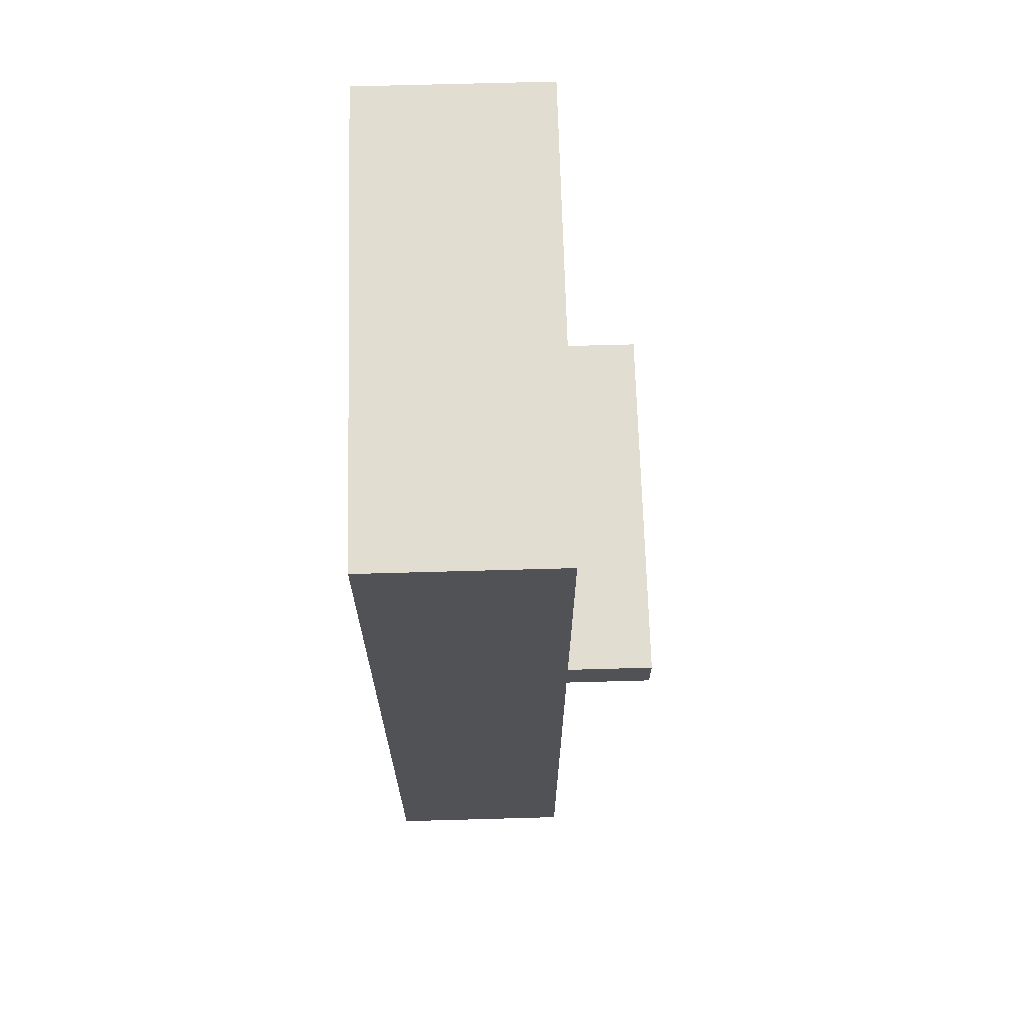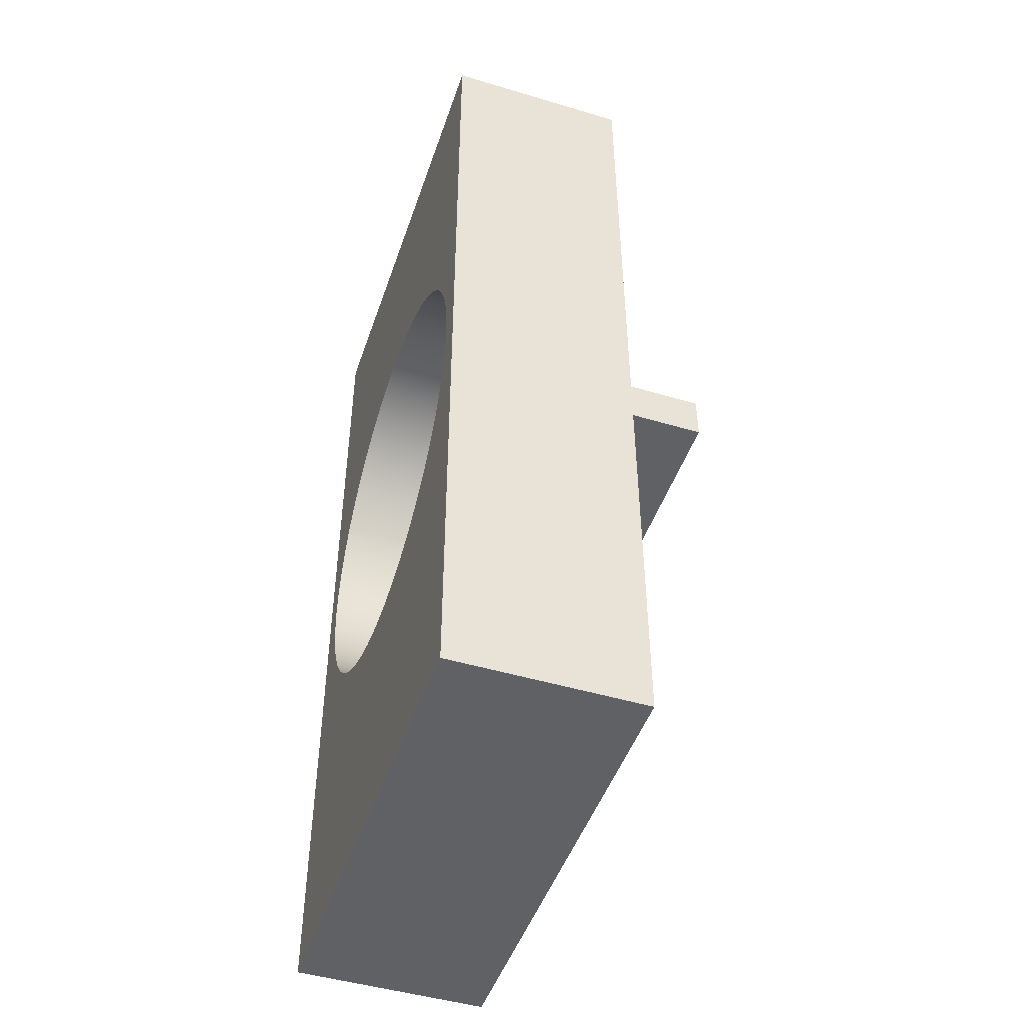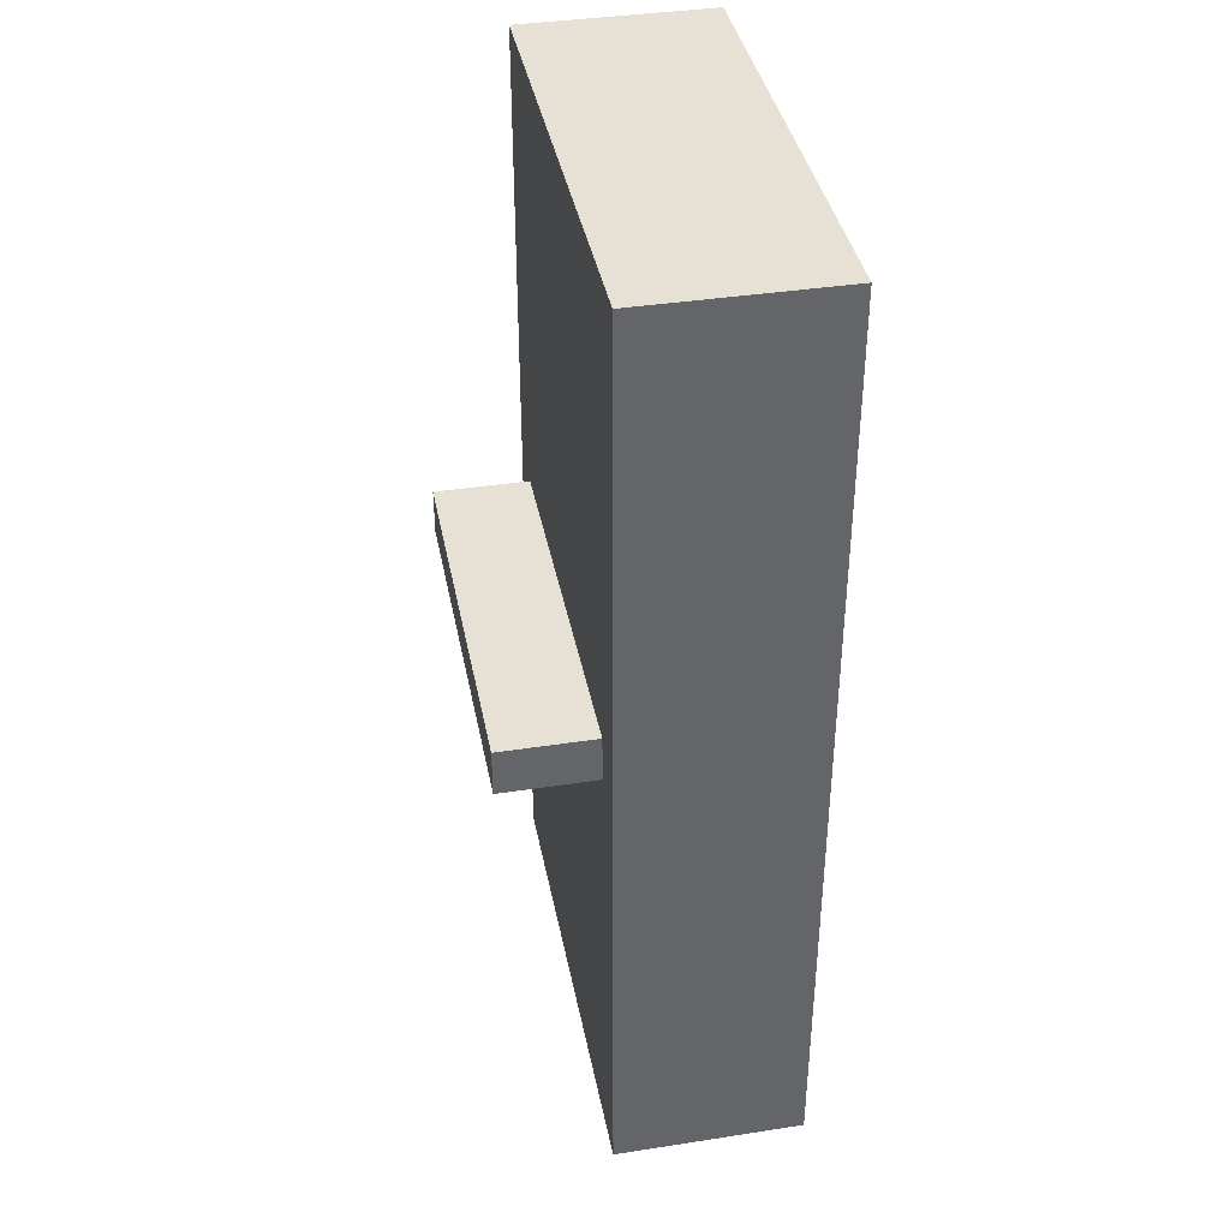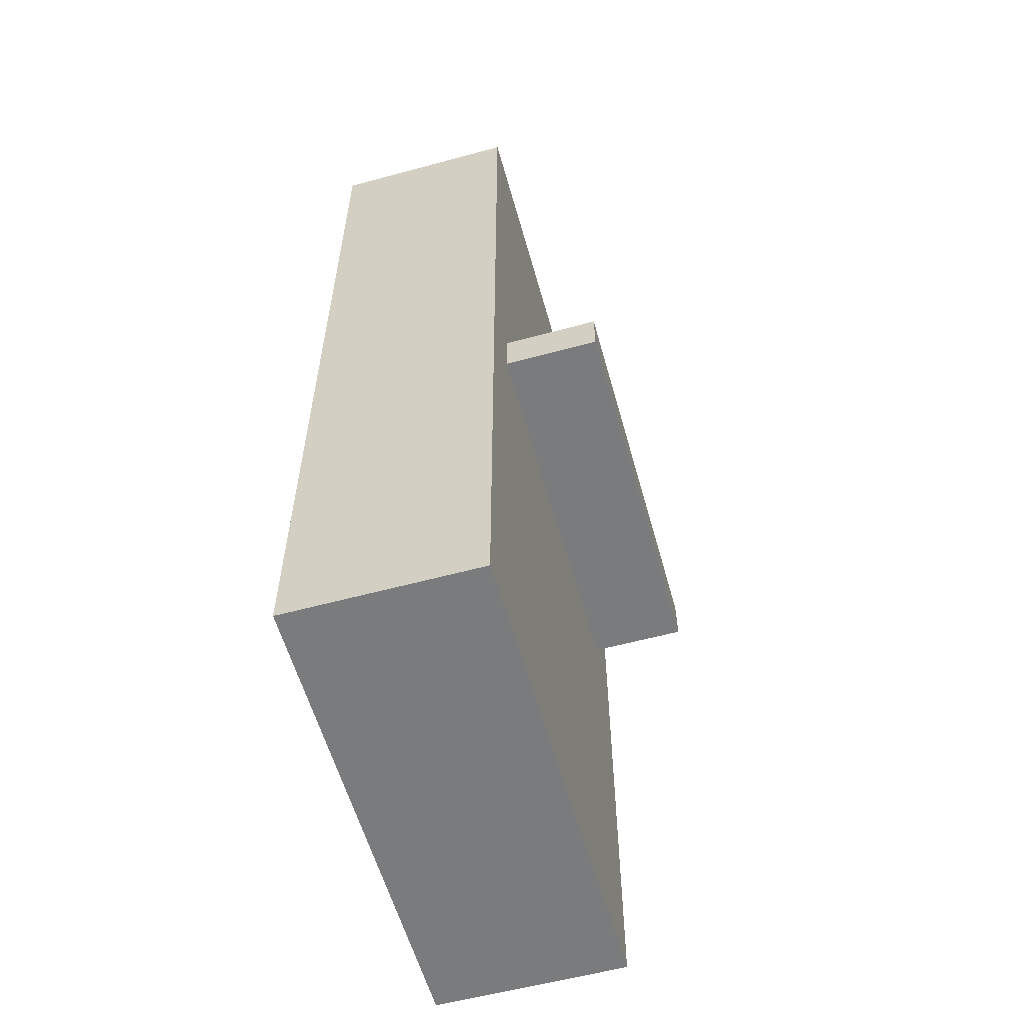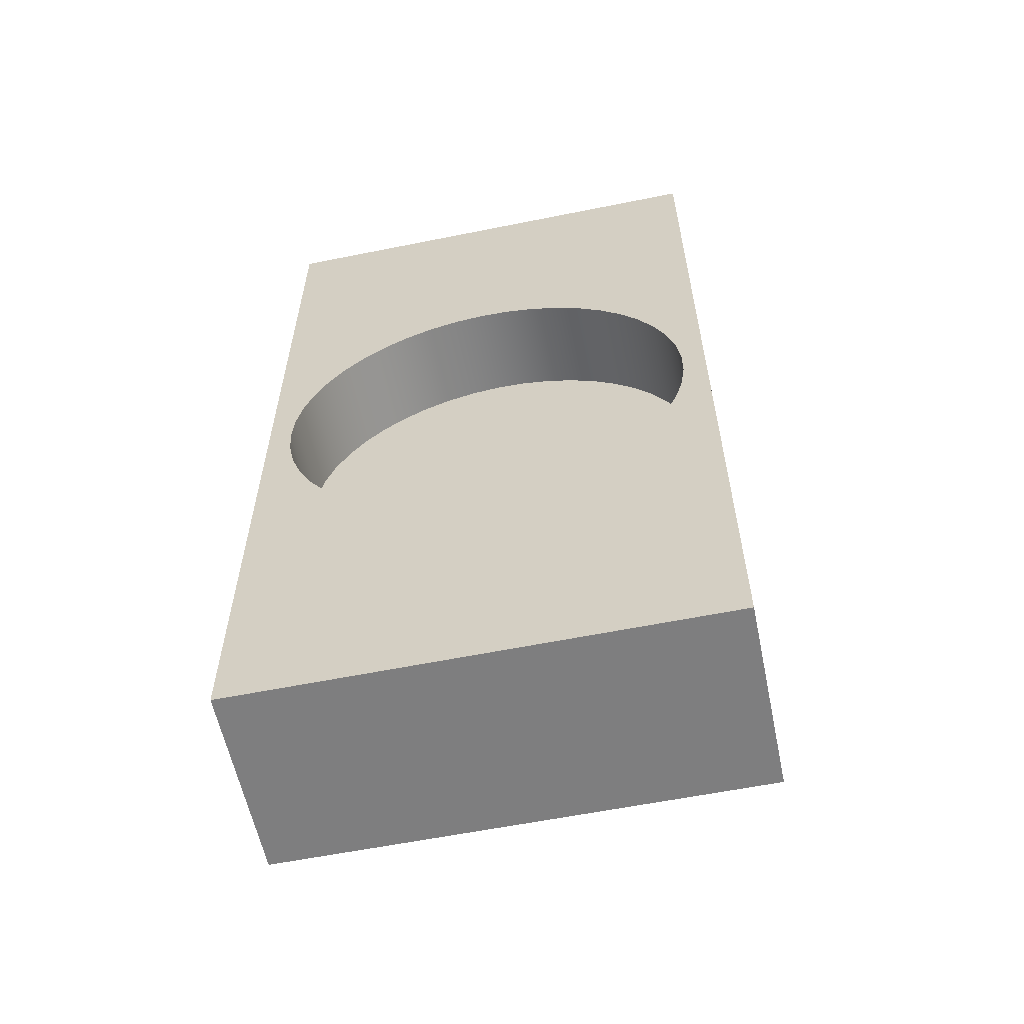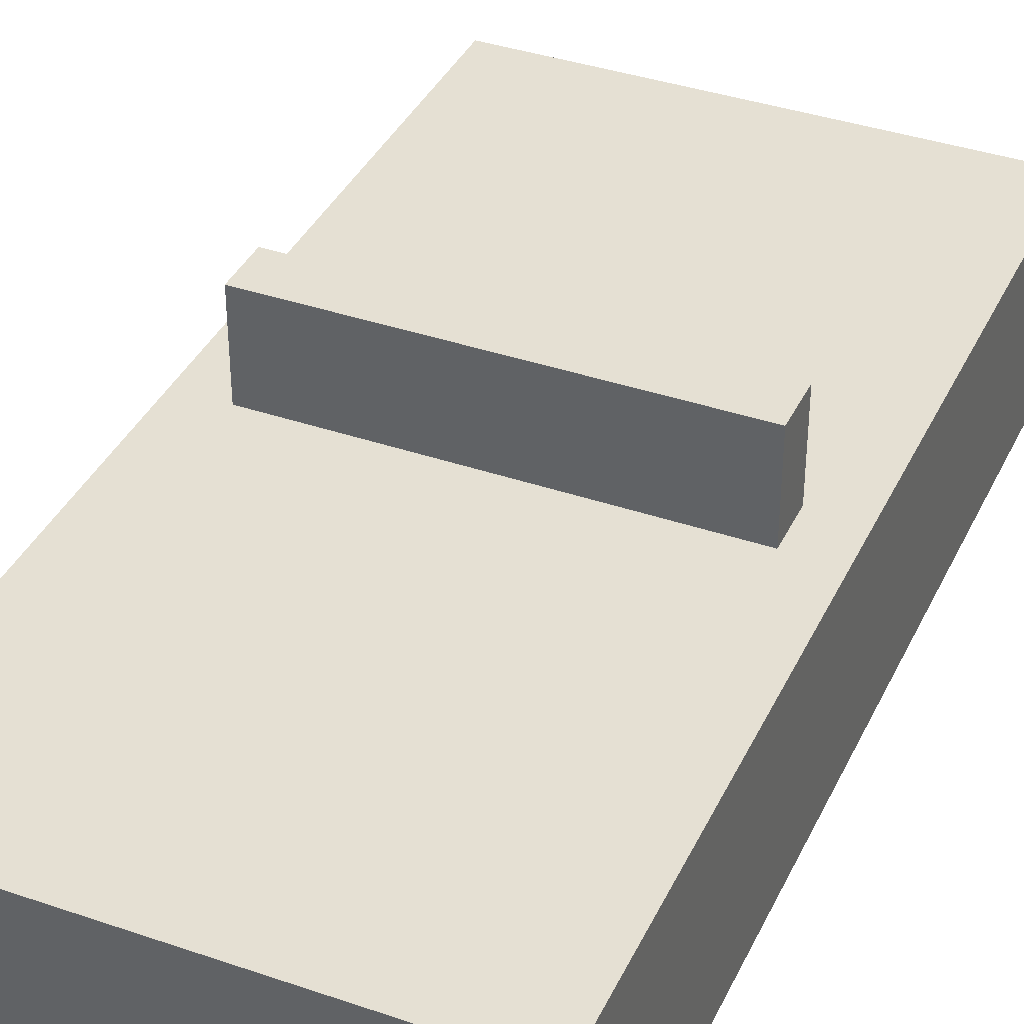
<metadata>
{"format":"obj","ext":"obj","renderer":"f3d","projection":"perspective","resolution":1024,"background":"white","views":[{"elev":68.6,"azim":88.4,"up":"+Z"},{"elev":-47.6,"azim":71.4,"up":"+Z"},{"elev":39.0,"azim":-100.9,"up":"+Z"},{"elev":-58.3,"azim":105.6,"up":"+Z"},{"elev":-59.4,"azim":11.7,"up":"+Z"},{"elev":38.1,"azim":-156.5,"up":"+Y"}]}
</metadata>
<code>
v -0.45 0.2 5.511e-17
v -0.4456 0.2 0.06263
v -0.4326 0.2 0.124
v -0.4111 0.2 0.183
v -0.3816 0.2 0.2385
v -0.3447 0.2 0.2893
v -0.3011 0.2 0.3344
v -0.2516 0.2 0.3731
v -0.1973 0.2 0.4045
v -0.1391 0.2 0.428
v -0.07814 0.2 0.4432
v -0.0157 0.2 0.4497
v 0.04704 0.2 0.4475
v 0.1089 0.2 0.4366
v 0.1686 0.2 0.4172
v 0.225 0.2 0.3897
v 0.277 0.2 0.3546
v 0.3237 0.2 0.3126
v 0.3641 0.2 0.2645
v 0.3973 0.2 0.2113
v 0.4229 0.2 0.1539
v 0.4402 0.2 0.09356
v 0.4489 0.2 0.03139
v 0.4489 0.2 -0.03139
v 0.4402 0.2 -0.09356
v 0.4229 0.2 -0.1539
v 0.3973 0.2 -0.2113
v 0.3641 0.2 -0.2645
v 0.3237 0.2 -0.3126
v 0.277 0.2 -0.3546
v 0.225 0.2 -0.3897
v 0.1686 0.2 -0.4172
v 0.1089 0.2 -0.4366
v 0.04704 0.2 -0.4475
v -0.0157 0.2 -0.4497
v -0.07814 0.2 -0.4432
v -0.1391 0.2 -0.428
v -0.1973 0.2 -0.4045
v -0.2516 0.2 -0.3731
v -0.3011 0.2 -0.3344
v -0.3447 0.2 -0.2893
v -0.3816 0.2 -0.2385
v -0.4111 0.2 -0.183
v -0.4326 0.2 -0.124
v -0.4456 0.2 -0.06263
v -0.45 0 5.511e-17
v -0.4456 0 -0.06263
v -0.4326 0 -0.124
v -0.4111 0 -0.183
v -0.3816 0 -0.2385
v -0.3447 0 -0.2893
v -0.3011 0 -0.3344
v -0.2516 0 -0.3731
v -0.1973 0 -0.4045
v -0.1391 0 -0.428
v -0.07814 0 -0.4432
v -0.0157 0 -0.4497
v 0.04704 0 -0.4475
v 0.1089 0 -0.4366
v 0.1686 0 -0.4172
v 0.225 0 -0.3897
v 0.277 0 -0.3546
v 0.3237 0 -0.3126
v 0.3641 0 -0.2645
v 0.3973 0 -0.2113
v 0.4229 0 -0.1539
v 0.4402 0 -0.09356
v 0.4489 0 -0.03139
v 0.4489 0 0.03139
v 0.4402 0 0.09356
v 0.4229 0 0.1539
v 0.3973 0 0.2113
v 0.3641 0 0.2645
v 0.3237 0 0.3126
v 0.277 0 0.3546
v 0.225 0 0.3897
v 0.1686 0 0.4172
v 0.1089 0 0.4366
v 0.04704 0 0.4475
v -0.0157 0 0.4497
v -0.07814 0 0.4432
v -0.1391 0 0.428
v -0.1973 0 0.4045
v -0.2516 0 0.3731
v -0.3011 0 0.3344
v -0.3447 0 0.2893
v -0.3816 0 0.2385
v -0.4111 0 0.183
v -0.4326 0 0.124
v -0.4456 0 0.06263
v -0.45 0.2 5.511e-17
v -0.45 0 5.511e-17
v -0.45 0.2 5.511e-17
v -0.4456 0.2 -0.06263
v -0.4326 0.2 -0.124
v -0.4111 0.2 -0.183
v -0.3816 0.2 -0.2385
v -0.3447 0.2 -0.2893
v -0.3011 0.2 -0.3344
v -0.2516 0.2 -0.3731
v -0.1973 0.2 -0.4045
v -0.1391 0.2 -0.428
v -0.07814 0.2 -0.4432
v -0.0157 0.2 -0.4497
v 0.04704 0.2 -0.4475
v 0.1089 0.2 -0.4366
v 0.1686 0.2 -0.4172
v 0.225 0.2 -0.3897
v 0.277 0.2 -0.3546
v 0.3237 0.2 -0.3126
v 0.3641 0.2 -0.2645
v 0.3973 0.2 -0.2113
v 0.4229 0.2 -0.1539
v 0.4402 0.2 -0.09356
v 0.4489 0.2 -0.03139
v 0.4489 0.2 0.03139
v 0.4402 0.2 0.09356
v 0.4229 0.2 0.1539
v 0.3973 0.2 0.2113
v 0.3641 0.2 0.2645
v 0.3237 0.2 0.3126
v 0.277 0.2 0.3546
v 0.225 0.2 0.3897
v 0.1686 0.2 0.4172
v 0.1089 0.2 0.4366
v 0.04704 0.2 0.4475
v -0.0157 0.2 0.4497
v -0.07814 0.2 0.4432
v -0.1391 0.2 0.428
v -0.1973 0.2 0.4045
v -0.2516 0.2 0.3731
v -0.3011 0.2 0.3344
v -0.3447 0.2 0.2893
v -0.3816 0.2 0.2385
v -0.4111 0.2 0.183
v -0.4326 0.2 0.124
v -0.4456 0.2 0.06263
v -0.4 0.4 -0.05
v -0.4 0.4 0.05
v -0.4 0.6 0.05
v -0.4 0.6 -0.05
v 0.4 0.4 -0.05
v -0.4 0.4 -0.05
v -0.4 0.6 -0.05
v 0.4 0.6 -0.05
v 0.4 0.4 0.05
v 0.4 0.4 -0.05
v 0.4 0.6 -0.05
v 0.4 0.6 0.05
v -0.4 0.4 0.05
v 0.4 0.4 0.05
v 0.4 0.6 0.05
v -0.4 0.6 0.05
v -0.4 0.6 0.05
v 0.4 0.6 0.05
v 0.4 0.6 -0.05
v -0.4 0.6 -0.05
v -0.5 0 -1
v -0.5 0 1
v -0.5 0.4 1
v -0.5 0.4 -1
v 0.5 0 -1
v -0.5 0 -1
v -0.5 0.4 -1
v 0.5 0.4 -1
v 0.5 0 1
v 0.5 0 -1
v 0.5 0.4 -1
v 0.5 0.4 1
v -0.5 0 1
v 0.5 0 1
v 0.5 0.4 1
v -0.5 0.4 1
v -0.4 0.4 0.05
v -0.4 0.4 -0.05
v 0.4 0.4 -0.05
v 0.4 0.4 0.05
v -0.5 0.4 1
v 0.5 0.4 1
v 0.5 0.4 -1
v -0.5 0.4 -1
v -0.45 0 5.511e-17
v -0.4456 0 0.06263
v -0.4326 0 0.124
v -0.4111 0 0.183
v -0.3816 0 0.2385
v -0.3447 0 0.2893
v -0.3011 0 0.3344
v -0.2516 0 0.3731
v -0.1973 0 0.4045
v -0.1391 0 0.428
v -0.07814 0 0.4432
v -0.0157 0 0.4497
v 0.04704 0 0.4475
v 0.1089 0 0.4366
v 0.1686 0 0.4172
v 0.225 0 0.3897
v 0.277 0 0.3546
v 0.3237 0 0.3126
v 0.3641 0 0.2645
v 0.3973 0 0.2113
v 0.4229 0 0.1539
v 0.4402 0 0.09356
v 0.4489 0 0.03139
v 0.4489 0 -0.03139
v 0.4402 0 -0.09356
v 0.4229 0 -0.1539
v 0.3973 0 -0.2113
v 0.3641 0 -0.2645
v 0.3237 0 -0.3126
v 0.277 0 -0.3546
v 0.225 0 -0.3897
v 0.1686 0 -0.4172
v 0.1089 0 -0.4366
v 0.04704 0 -0.4475
v -0.0157 0 -0.4497
v -0.07814 0 -0.4432
v -0.1391 0 -0.428
v -0.1973 0 -0.4045
v -0.2516 0 -0.3731
v -0.3011 0 -0.3344
v -0.3447 0 -0.2893
v -0.3816 0 -0.2385
v -0.4111 0 -0.183
v -0.4326 0 -0.124
v -0.4456 0 -0.06263
v 0.5 0 1
v -0.5 0 1
v -0.5 0 -1
v 0.5 0 -1
g 3faac6c2-e331-11ea-aef8-54bf646e7e1f
f 2 90 1
f 1 90 92
f 91 46 45
f 45 46 47
f 45 47 44
f 44 47 48
f 44 48 43
f 43 48 49
f 43 49 42
f 42 49 50
f 42 50 41
f 41 50 51
f 41 51 40
f 40 51 52
f 40 52 39
f 39 52 53
f 39 53 38
f 38 53 54
f 38 54 37
f 37 54 55
f 37 55 36
f 36 55 56
f 36 56 35
f 35 56 57
f 35 57 34
f 34 57 58
f 34 58 33
f 33 58 59
f 33 59 32
f 32 59 60
f 32 60 31
f 31 60 61
f 31 61 30
f 30 61 62
f 30 62 29
f 29 62 63
f 29 63 28
f 28 63 64
f 28 64 27
f 27 64 65
f 27 65 26
f 26 65 66
f 26 66 25
f 25 66 67
f 25 67 24
f 24 67 68
f 24 68 23
f 23 68 69
f 23 69 22
f 22 69 70
f 22 70 21
f 21 70 71
f 21 71 20
f 20 71 72
f 20 72 19
f 19 72 73
f 19 73 18
f 18 73 74
f 18 74 17
f 17 74 75
f 17 75 16
f 16 75 76
f 16 76 15
f 15 76 77
f 15 77 14
f 14 77 78
f 14 78 13
f 13 78 79
f 13 79 12
f 12 79 80
f 12 80 11
f 11 80 81
f 11 81 10
f 10 81 82
f 10 82 9
f 9 82 83
f 9 83 8
f 8 83 84
f 8 84 7
f 7 84 85
f 7 85 6
f 6 85 86
f 6 86 5
f 5 86 87
f 5 87 4
f 4 87 88
f 4 88 3
f 3 88 89
f 3 89 2
f 2 89 90
g 3fab3bee-e331-11ea-8968-54bf646e7e1f
f 94 115 93
f 93 115 116
f 93 116 137
f 137 116 117
f 137 117 136
f 136 117 118
f 136 118 135
f 135 118 119
f 135 119 134
f 134 119 120
f 134 120 133
f 133 120 121
f 133 121 132
f 132 121 122
f 132 122 131
f 131 122 123
f 131 123 130
f 130 123 124
f 130 124 129
f 129 124 125
f 129 125 128
f 128 125 126
f 128 126 127
f 115 94 114
f 114 94 95
f 114 95 113
f 113 95 96
f 113 96 112
f 112 96 97
f 112 97 111
f 111 97 98
f 111 98 110
f 110 98 99
f 110 99 109
f 109 99 100
f 109 100 108
f 108 100 101
f 108 101 107
f 107 101 102
f 107 102 106
f 106 102 103
f 106 103 105
f 105 103 104
g 3f81958a-e331-11ea-8384-54bf646e7e1f
f 138 139 141
f 141 139 140
g 3f81bc9e-e331-11ea-af91-54bf646e7e1f
f 142 143 145
f 145 143 144
g 3f820ab6-e331-11ea-8ef6-54bf646e7e1f
f 146 147 149
f 149 147 148
g 3f827fec-e331-11ea-8edf-54bf646e7e1f
f 150 151 153
f 153 151 152
g 3f82ce12-e331-11ea-9d34-54bf646e7e1f
f 155 156 154
f 154 156 157
g 3f5bbf99-e331-11ea-8c3d-54bf646e7e1f
f 158 159 161
f 161 159 160
g 3f5c0da6-e331-11ea-9c05-54bf646e7e1f
f 162 163 165
f 165 163 164
g 3f5c34c6-e331-11ea-9ded-54bf646e7e1f
f 166 167 169
f 169 167 168
g 3f5c5bd2-e331-11ea-b29d-54bf646e7e1f
f 170 171 173
f 173 171 172
g 3f5ca9f4-e331-11ea-8bdd-54bf646e7e1f
f 177 174 178
f 178 174 175
f 178 175 181
f 181 175 176
f 181 176 180
f 180 176 177
f 180 177 179
f 179 177 178
g 3f5cd0ee-e331-11ea-b4fe-54bf646e7e1f
f 183 228 182
f 182 228 229
f 182 229 226
f 226 229 225
f 225 229 224
f 224 229 223
f 223 229 222
f 222 229 221
f 221 229 220
f 220 229 219
f 219 229 218
f 218 229 217
f 217 229 216
f 216 229 230
f 216 230 215
f 215 230 214
f 214 230 213
f 213 230 212
f 212 230 211
f 211 230 210
f 210 230 209
f 209 230 208
f 208 230 207
f 207 230 206
f 206 230 205
f 205 230 227
f 205 227 204
f 204 227 203
f 203 227 202
f 202 227 201
f 201 227 200
f 200 227 199
f 199 227 198
f 198 227 197
f 197 227 196
f 196 227 195
f 195 227 194
f 194 227 193
f 193 227 228
f 193 228 192
f 192 228 191
f 191 228 190
f 190 228 189
f 189 228 188
f 188 228 187
f 187 228 186
f 186 228 185
f 185 228 184
f 184 228 183

</code>
